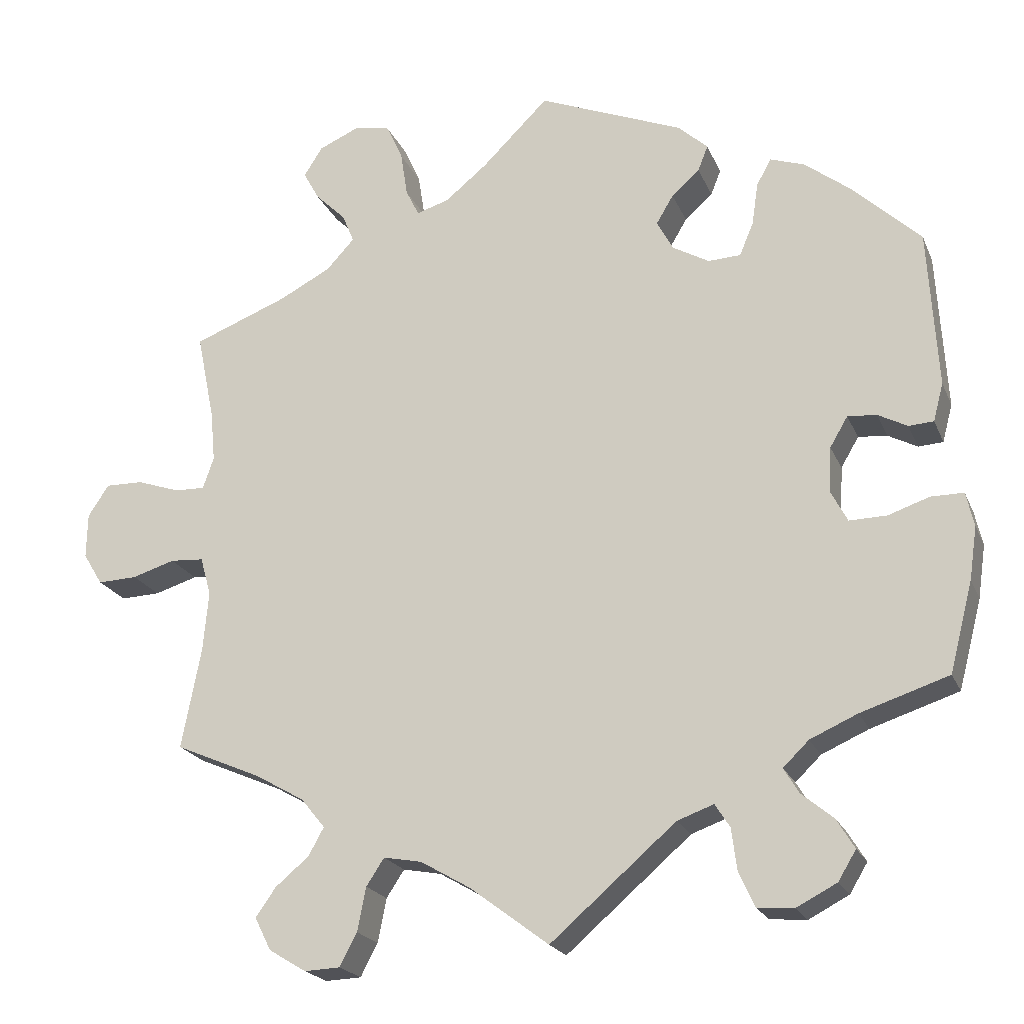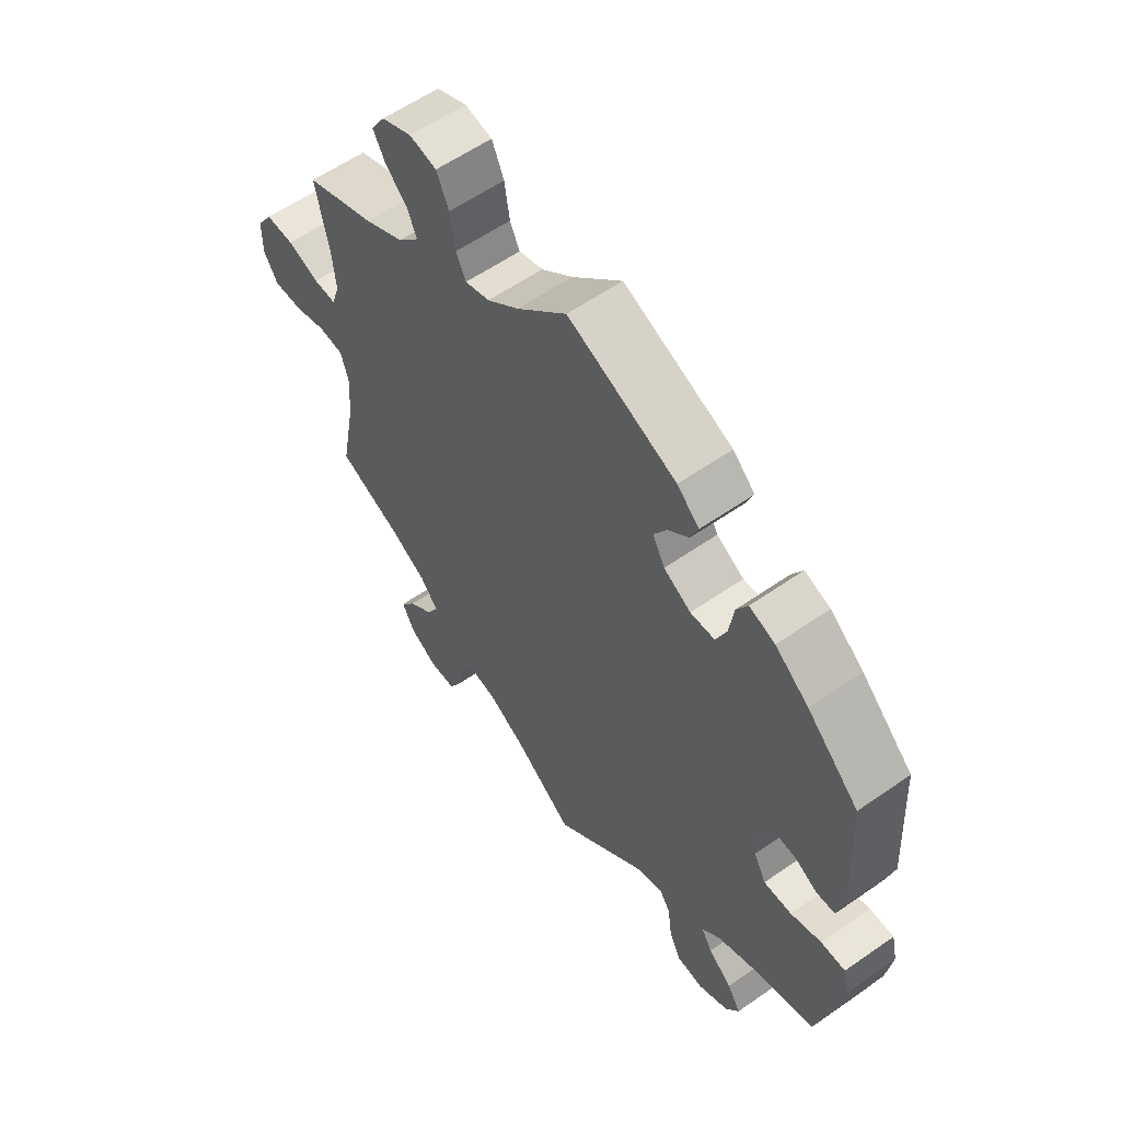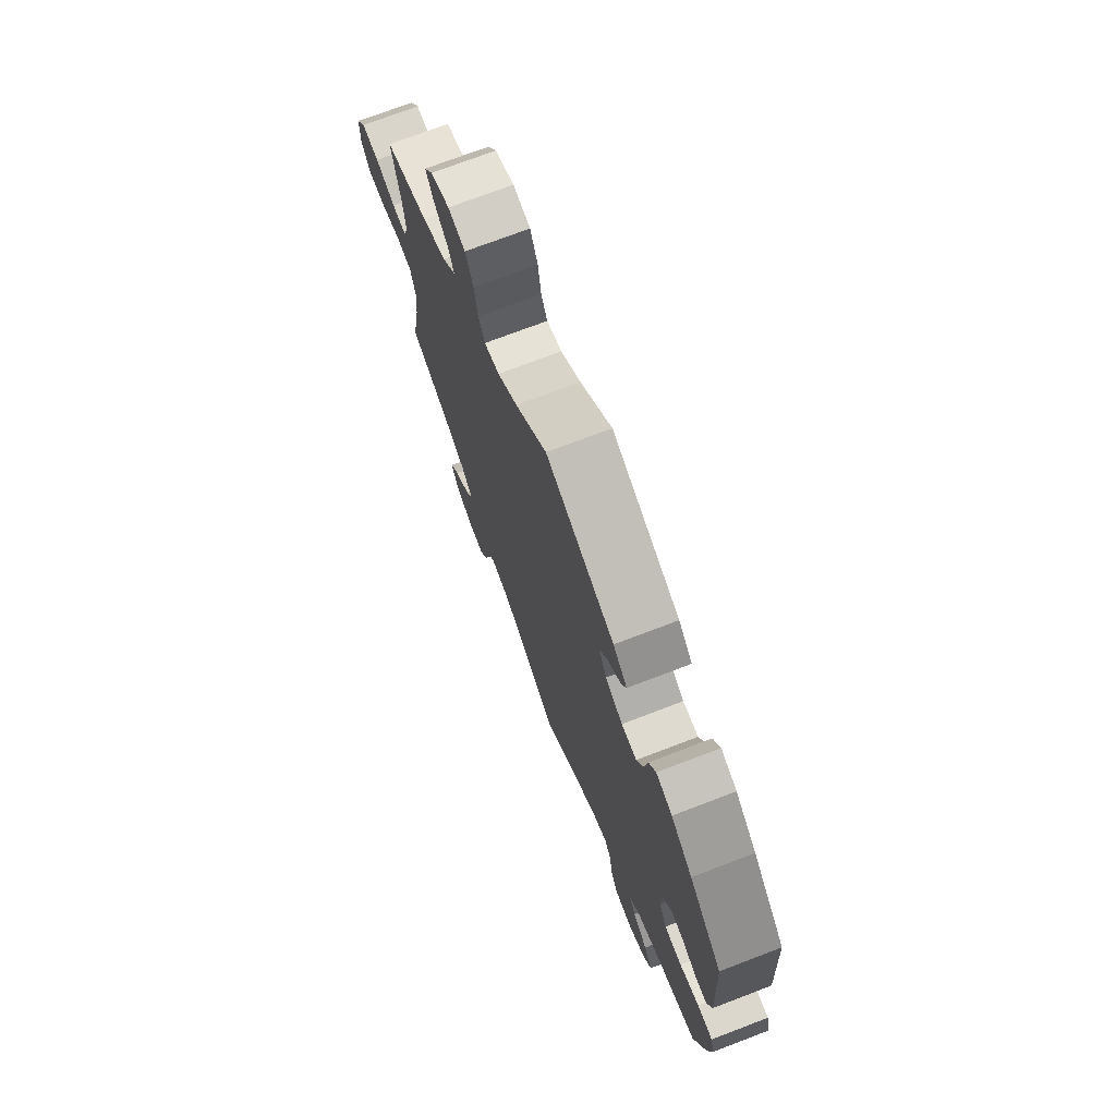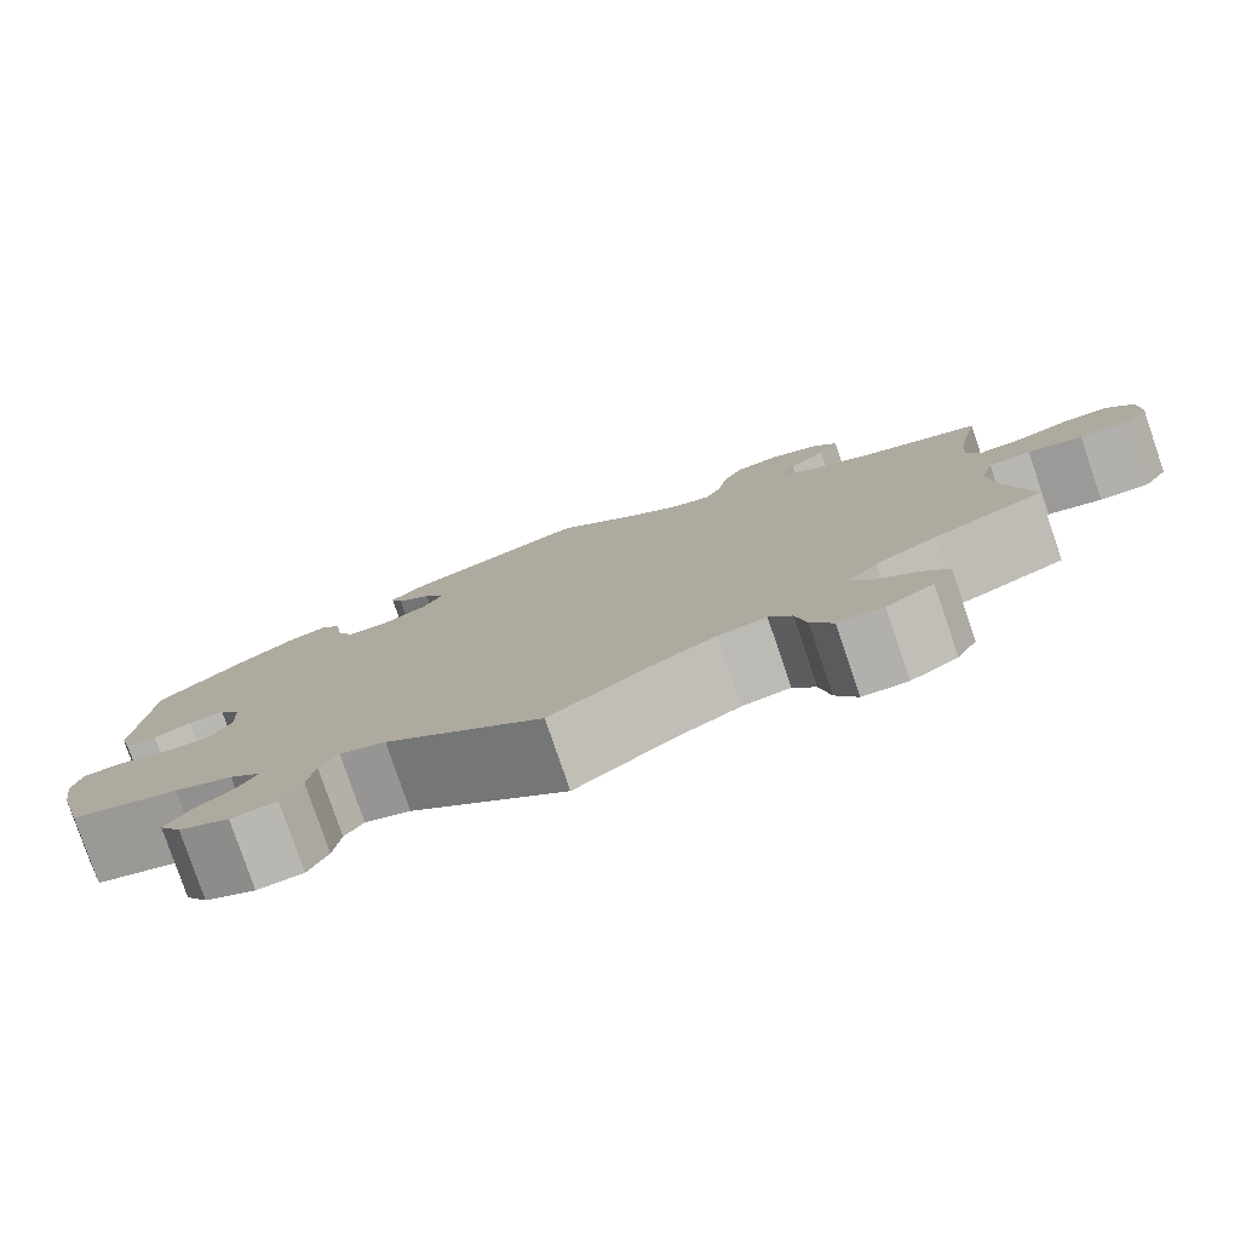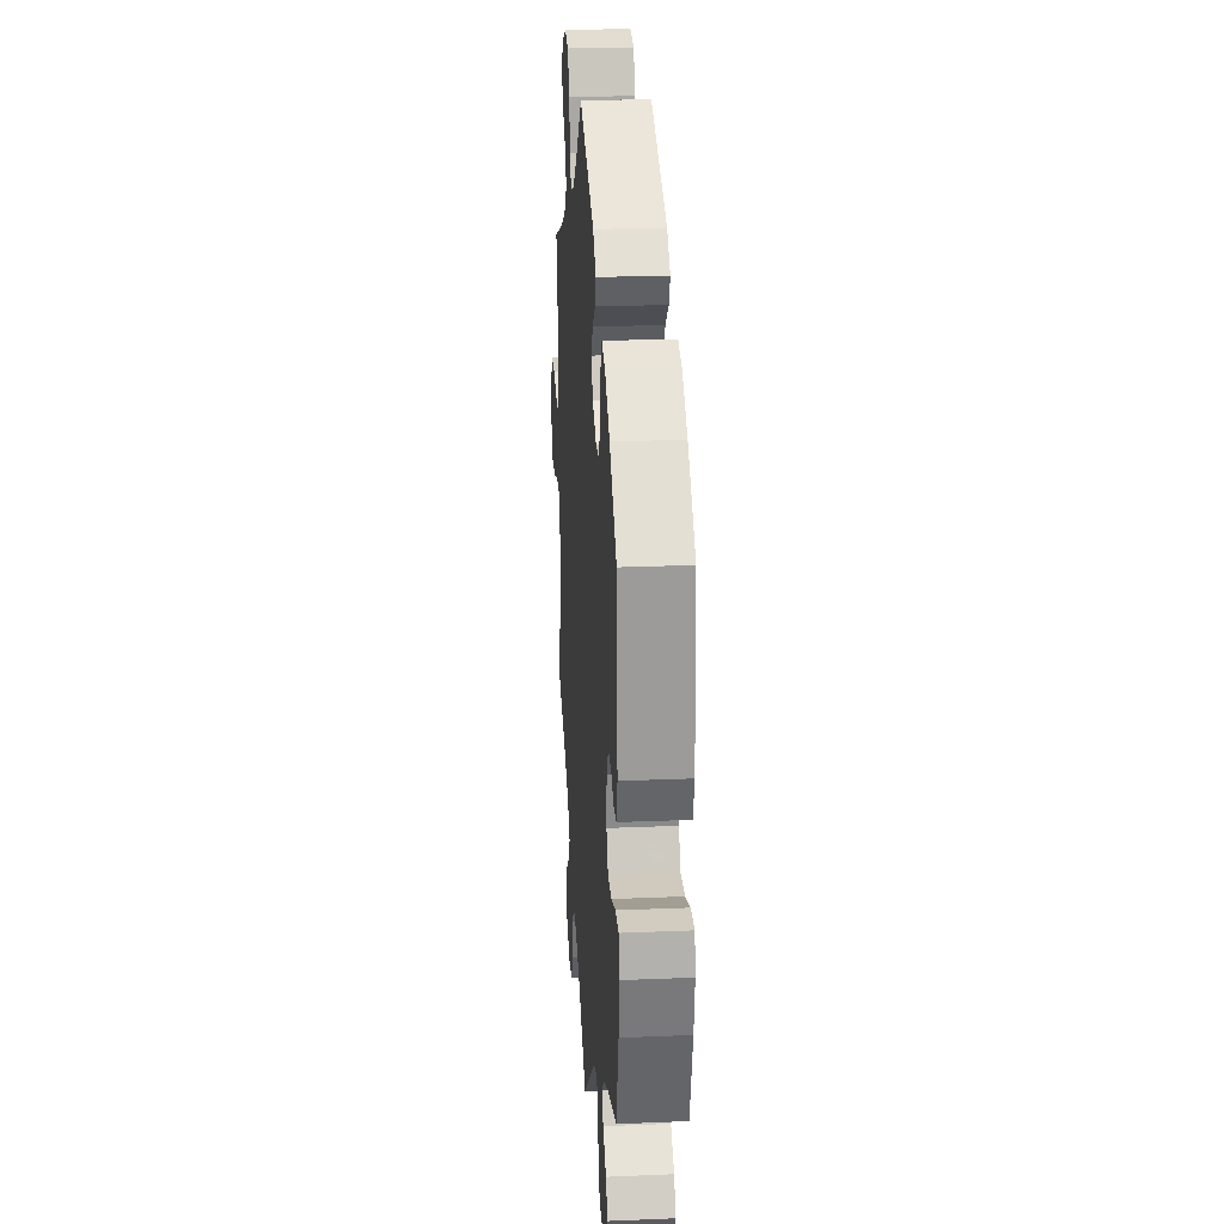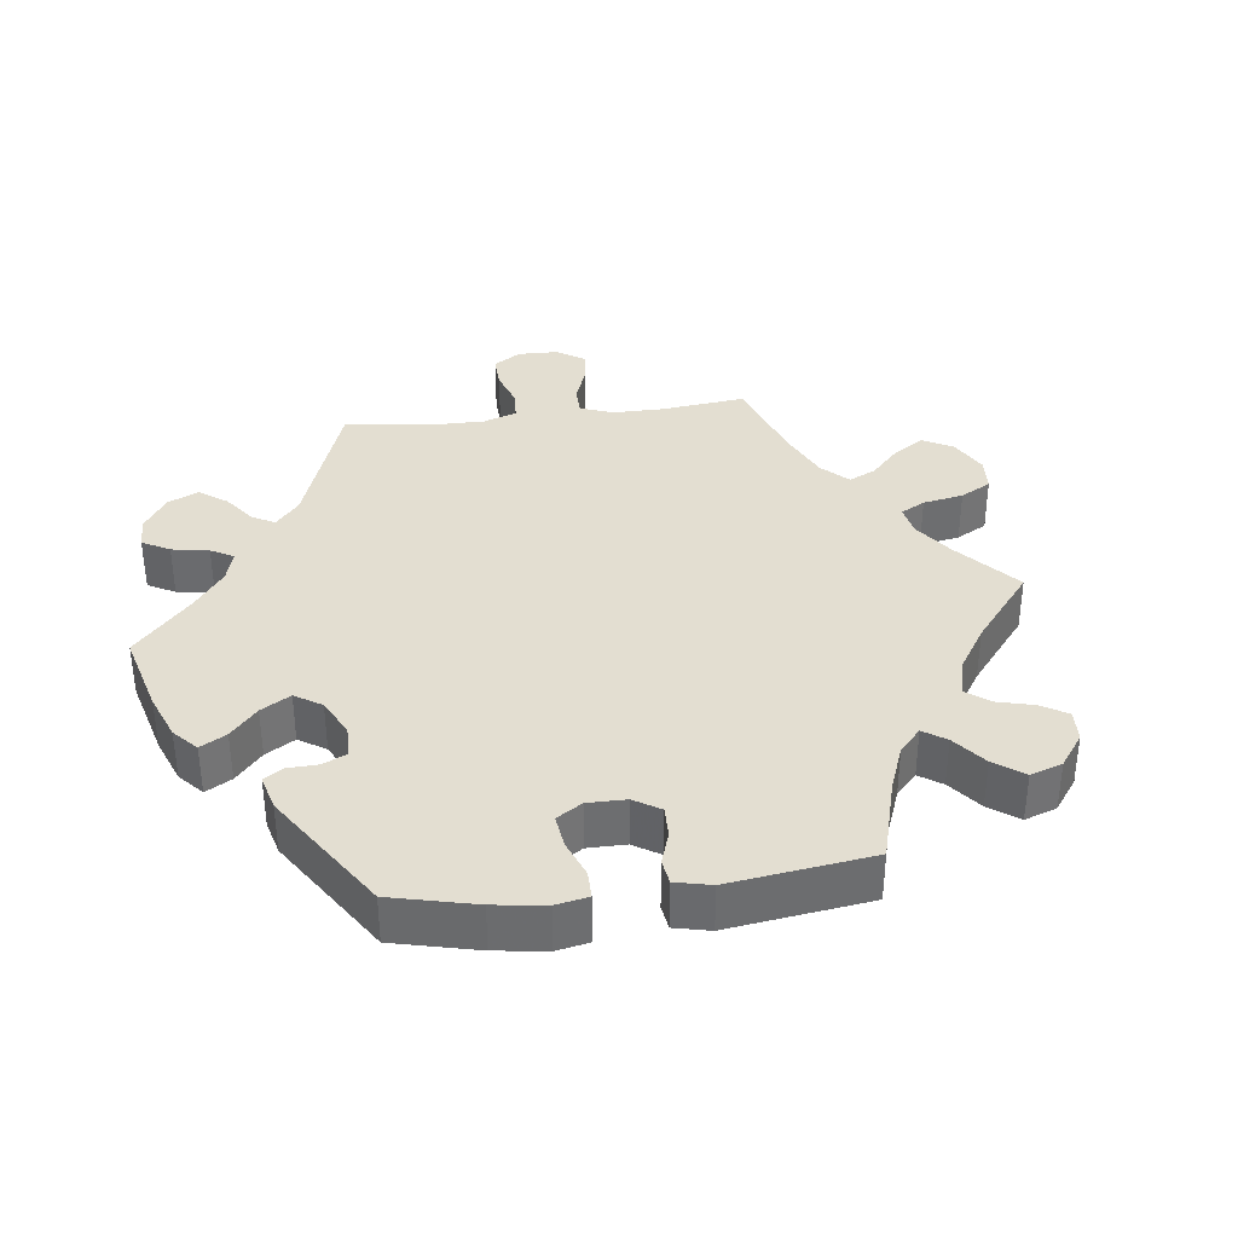
<metadata>
{"format":"obj","ext":"obj","renderer":"f3d","projection":"perspective","resolution":1024,"background":"white","views":[{"elev":-21.0,"azim":-161.6,"up":"+Z"},{"elev":58.6,"azim":-125.8,"up":"+Z"},{"elev":73.2,"azim":-110.9,"up":"+Z"},{"elev":-79.9,"azim":18.9,"up":"+Z"},{"elev":24.0,"azim":-94.0,"up":"+Z"},{"elev":36.3,"azim":-37.1,"up":"+Y"}]}
</metadata>
<code>
v -0.161 0.07 -0.439
v -0.208 0.07 -0.422
v -0.227 0.07 -0.452
v -0.234 0.07 -0.506
v -0.254 0.07 -0.55
v -0.301 0.07 -0.554
v -0.353 0.07 -0.527
v -0.376 0.07 -0.489
v -0.353 0.07 -0.451
v -0.312 0.07 -0.417
v -0.293 0.07 -0.385
v -0.326 0.07 -0.353
v -0.387 0.07 -0.326
v -0.5 0.07 -0.289
v -0.53 0.07 -0.174
v -0.54 0.07 -0.106
v -0.53 0.07 -0.062
v -0.488 0.07 -0.062
v -0.435 0.07 -0.08
v -0.387 0.07 -0.081
v -0.366 0.07 -0.041
v -0.369 0.07 0.018
v -0.392 0.07 0.057
v -0.429 0.07 0.054
v -0.467 0.07 0.034
v -0.499 0.07 0.036
v -0.512 0.07 0.085
v -0.5 0.07 0.289
v -0.411 0.07 0.373
v -0.353 0.07 0.418
v -0.309 0.07 0.433
v -0.29 0.07 0.399
v -0.282 0.07 0.344
v -0.264 0.07 0.301
v -0.222 0.07 0.299
v -0.175 0.07 0.326
v -0.154 0.07 0.365
v -0.176 0.07 0.402
v -0.212 0.07 0.434
v -0.225 0.07 0.467
v -0.187 0.07 0.502
v 0 0.07 0.578
v 0.086 0.07 0.493
v 0.14 0.07 0.449
v 0.182 0.07 0.436
v 0.199 0.07 0.471
v 0.208 0.07 0.529
v 0.229 0.07 0.576
v 0.276 0.07 0.585
v 0.328 0.07 0.562
v 0.352 0.07 0.524
v 0.331 0.07 0.486
v 0.292 0.07 0.448
v 0.277 0.07 0.411
v 0.313 0.07 0.372
v 0.38 0.07 0.337
v 0.501 0.07 0.29
v 0.478 0.07 0.177
v 0.472 0.07 0.112
v 0.486 0.07 0.071
v 0.525 0.07 0.072
v 0.58 0.07 0.091
v 0.629 0.07 0.092
v 0.656 0.07 0.051
v 0.657 0.07 -0.007
v 0.632 0.07 -0.048
v 0.581 0.07 -0.046
v 0.526 0.07 -0.029
v 0.483 0.07 -0.032
v 0.469 0.07 -0.081
v 0.476 0.07 -0.159
v 0.501 0.07 -0.289
v 0.39 0.07 -0.337
v 0.327 0.07 -0.373
v 0.296 0.07 -0.411
v 0.316 0.07 -0.447
v 0.359 0.07 -0.483
v 0.385 0.07 -0.52
v 0.364 0.07 -0.562
v 0.316 0.07 -0.591
v 0.27 0.07 -0.589
v 0.248 0.07 -0.547
v 0.237 0.07 -0.491
v 0.214 0.07 -0.456
v 0.165 0.07 -0.465
v 0.101 0.07 -0.502
v 0 0.07 -0.578
v -0.161 0 -0.439
v -0.208 0 -0.422
v -0.227 0 -0.452
v -0.234 0 -0.506
v -0.254 0 -0.55
v -0.301 0 -0.554
v -0.353 0 -0.527
v -0.376 0 -0.489
v -0.353 0 -0.451
v -0.312 0 -0.417
v -0.293 0 -0.385
v -0.326 0 -0.353
v -0.387 0 -0.326
v -0.5 0 -0.289
v -0.53 0 -0.174
v -0.54 0 -0.106
v -0.53 0 -0.062
v -0.488 0 -0.062
v -0.435 0 -0.08
v -0.387 0 -0.081
v -0.366 0 -0.041
v -0.369 0 0.018
v -0.392 0 0.057
v -0.429 0 0.054
v -0.467 0 0.034
v -0.499 0 0.036
v -0.512 0 0.085
v -0.5 0 0.289
v -0.411 0 0.373
v -0.353 0 0.418
v -0.309 0 0.433
v -0.29 0 0.399
v -0.282 0 0.344
v -0.264 0 0.301
v -0.222 0 0.299
v -0.175 0 0.326
v -0.154 0 0.365
v -0.176 0 0.402
v -0.212 0 0.434
v -0.225 0 0.467
v -0.187 0 0.502
v 0 0 0.578
v 0.086 0 0.493
v 0.14 0 0.449
v 0.182 0 0.436
v 0.199 0 0.471
v 0.208 0 0.529
v 0.229 0 0.576
v 0.276 0 0.585
v 0.328 0 0.562
v 0.352 0 0.524
v 0.331 0 0.486
v 0.292 0 0.448
v 0.277 0 0.411
v 0.313 0 0.372
v 0.38 0 0.337
v 0.501 0 0.29
v 0.478 0 0.177
v 0.472 0 0.112
v 0.486 0 0.071
v 0.525 0 0.072
v 0.58 0 0.091
v 0.629 0 0.092
v 0.656 0 0.051
v 0.657 0 -0.007
v 0.632 0 -0.048
v 0.581 0 -0.046
v 0.526 0 -0.029
v 0.483 0 -0.032
v 0.469 0 -0.081
v 0.476 0 -0.159
v 0.501 0 -0.289
v 0.39 0 -0.337
v 0.327 0 -0.373
v 0.296 0 -0.411
v 0.316 0 -0.447
v 0.359 0 -0.483
v 0.385 0 -0.52
v 0.364 0 -0.562
v 0.316 0 -0.591
v 0.27 0 -0.589
v 0.248 0 -0.547
v 0.237 0 -0.491
v 0.214 0 -0.456
v 0.165 0 -0.465
v 0.101 0 -0.502
v 0 0 -0.578
f 86 87 1
f 85 86 1 2
f 84 85 2
f 80 81 82 83
f 80 83 84
f 79 80 84
f 76 77 78 79
f 75 76 79 84
f 74 75 84 2
f 71 72 73
f 70 71 73 74
f 69 70 74 2
f 65 66 67 68
f 65 68 69
f 64 65 69
f 61 62 63 64
f 60 61 64 69
f 59 60 69 2
f 56 57 58
f 55 56 58 59
f 54 55 59 2
f 50 51 52 53
f 46 47 48 49
f 45 46 49 50
f 40 41 42 43
f 38 39 40 43
f 37 38 43 44
f 36 37 44 45
f 30 31 32 33
f 30 33 34
f 29 30 34
f 28 29 34
f 27 28 34 35
f 24 25 26 27
f 23 24 27 35
f 16 17 18 19
f 16 19 20
f 13 14 15 16
f 12 13 16 20
f 11 12 20 21
f 7 8 9 10
f 7 10 11
f 6 7 11
f 3 4 5 6
f 3 6 11
f 45 50 53 54
f 22 23 35 36
f 22 36 45 54
f 11 21 22 54
f 2 3 11 54
f 88 174 173
f 89 88 173 172
f 89 172 171
f 170 169 168 167
f 171 170 167
f 171 167 166
f 166 165 164 163
f 171 166 163 162
f 89 171 162 161
f 160 159 158
f 161 160 158 157
f 89 161 157 156
f 155 154 153 152
f 156 155 152
f 156 152 151
f 151 150 149 148
f 156 151 148 147
f 89 156 147 146
f 145 144 143
f 146 145 143 142
f 89 146 142 141
f 140 139 138 137
f 136 135 134 133
f 137 136 133 132
f 130 129 128 127
f 130 127 126 125
f 131 130 125 124
f 132 131 124 123
f 120 119 118 117
f 121 120 117
f 121 117 116
f 121 116 115
f 122 121 115 114
f 114 113 112 111
f 122 114 111 110
f 106 105 104 103
f 107 106 103
f 103 102 101 100
f 107 103 100 99
f 108 107 99 98
f 97 96 95 94
f 98 97 94
f 98 94 93
f 93 92 91 90
f 98 93 90
f 141 140 137 132
f 123 122 110 109
f 141 132 123 109
f 141 109 108 98
f 141 98 90 89
f 1 88 89 2
f 2 89 90 3
f 3 90 91 4
f 4 91 92 5
f 5 92 93 6
f 6 93 94 7
f 7 94 95 8
f 8 95 96 9
f 9 96 97 10
f 10 97 98 11
f 11 98 99 12
f 12 99 100 13
f 13 100 101 14
f 14 101 102 15
f 15 102 103 16
f 16 103 104 17
f 17 104 105 18
f 18 105 106 19
f 19 106 107 20
f 20 107 108 21
f 21 108 109 22
f 22 109 110 23
f 23 110 111 24
f 24 111 112 25
f 25 112 113 26
f 26 113 114 27
f 27 114 115 28
f 28 115 116 29
f 29 116 117 30
f 30 117 118 31
f 31 118 119 32
f 32 119 120 33
f 33 120 121 34
f 34 121 122 35
f 35 122 123 36
f 36 123 124 37
f 37 124 125 38
f 38 125 126 39
f 39 126 127 40
f 40 127 128 41
f 41 128 129 42
f 42 129 130 43
f 43 130 131 44
f 44 131 132 45
f 45 132 133 46
f 46 133 134 47
f 47 134 135 48
f 48 135 136 49
f 49 136 137 50
f 50 137 138 51
f 51 138 139 52
f 52 139 140 53
f 53 140 141 54
f 54 141 142 55
f 55 142 143 56
f 56 143 144 57
f 57 144 145 58
f 58 145 146 59
f 59 146 147 60
f 60 147 148 61
f 61 148 149 62
f 62 149 150 63
f 63 150 151 64
f 64 151 152 65
f 65 152 153 66
f 66 153 154 67
f 67 154 155 68
f 68 155 156 69
f 69 156 157 70
f 70 157 158 71
f 71 158 159 72
f 72 159 160 73
f 73 160 161 74
f 74 161 162 75
f 75 162 163 76
f 76 163 164 77
f 77 164 165 78
f 78 165 166 79
f 79 166 167 80
f 80 167 168 81
f 81 168 169 82
f 82 169 170 83
f 83 170 171 84
f 84 171 172 85
f 85 172 173 86
f 86 173 174 87
f 87 174 88 1

</code>
